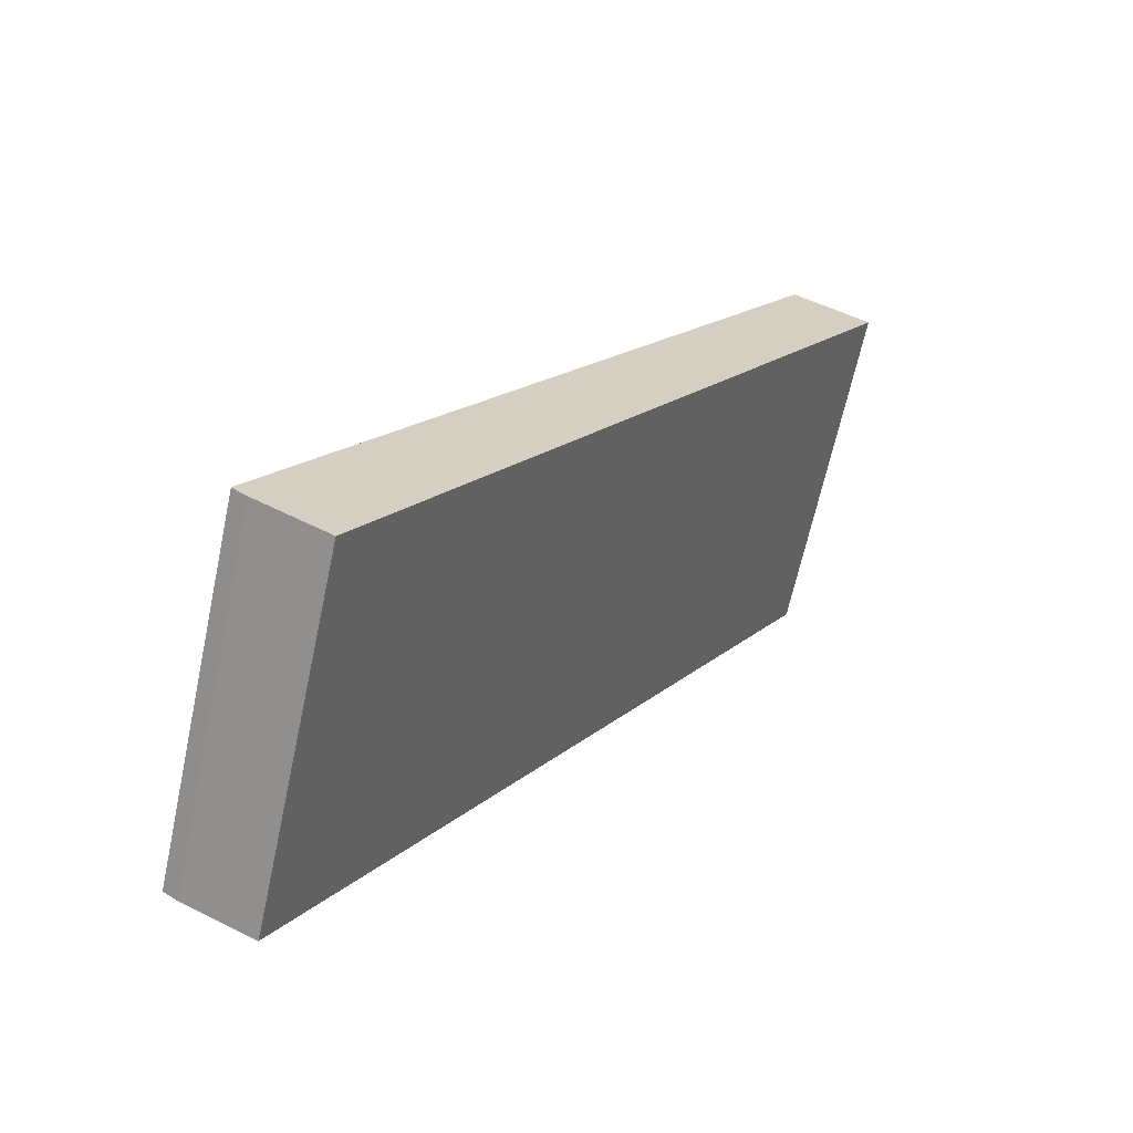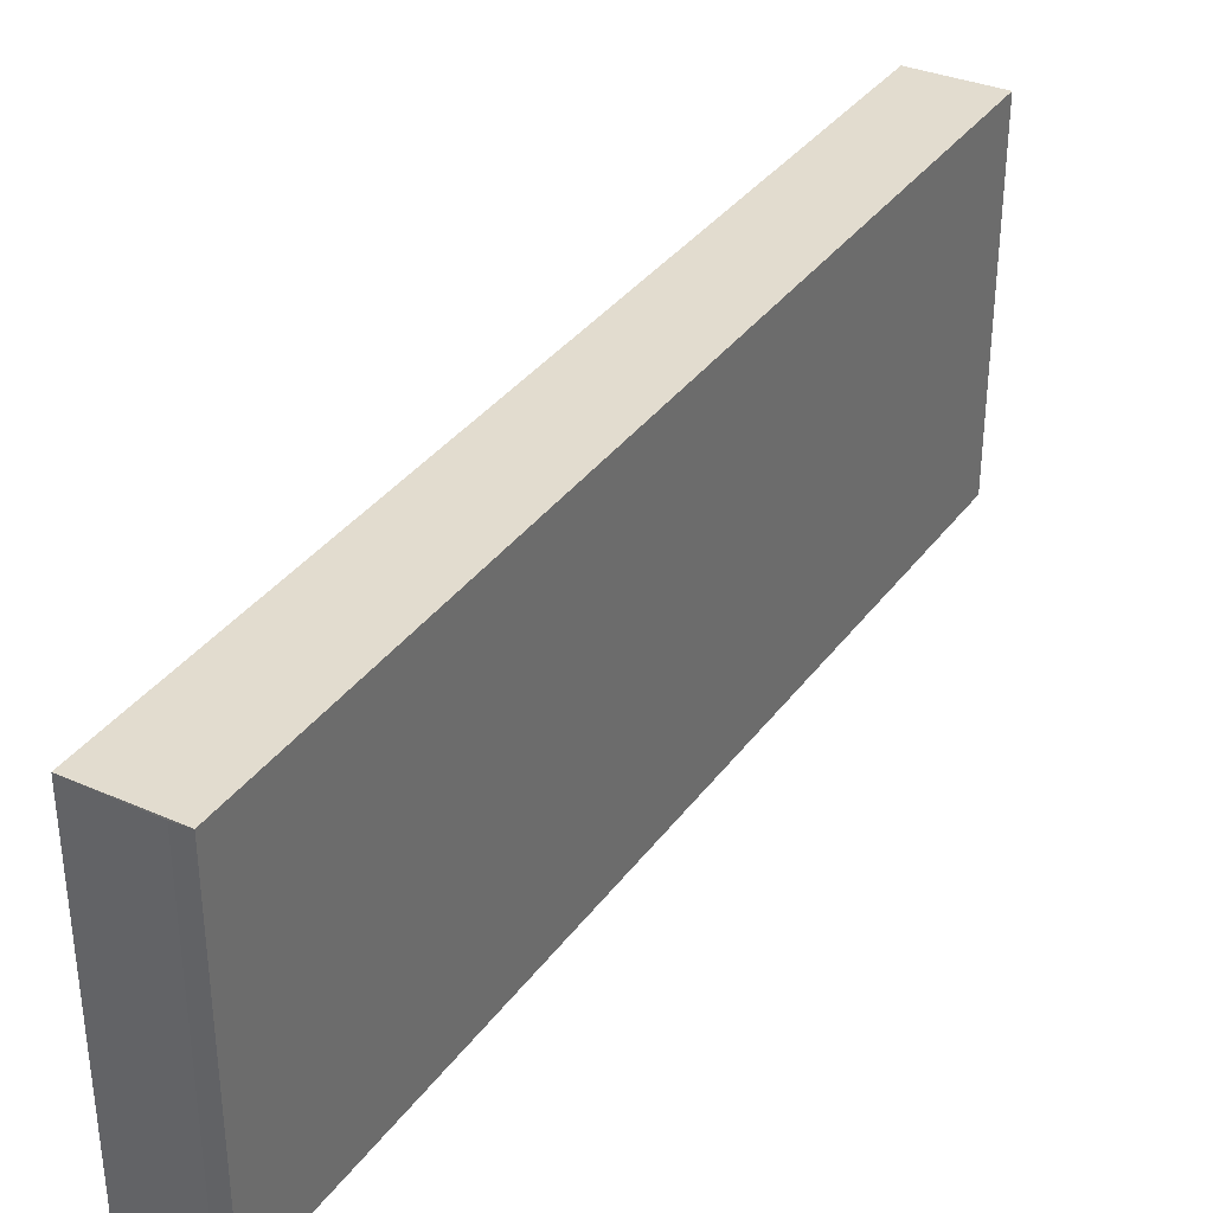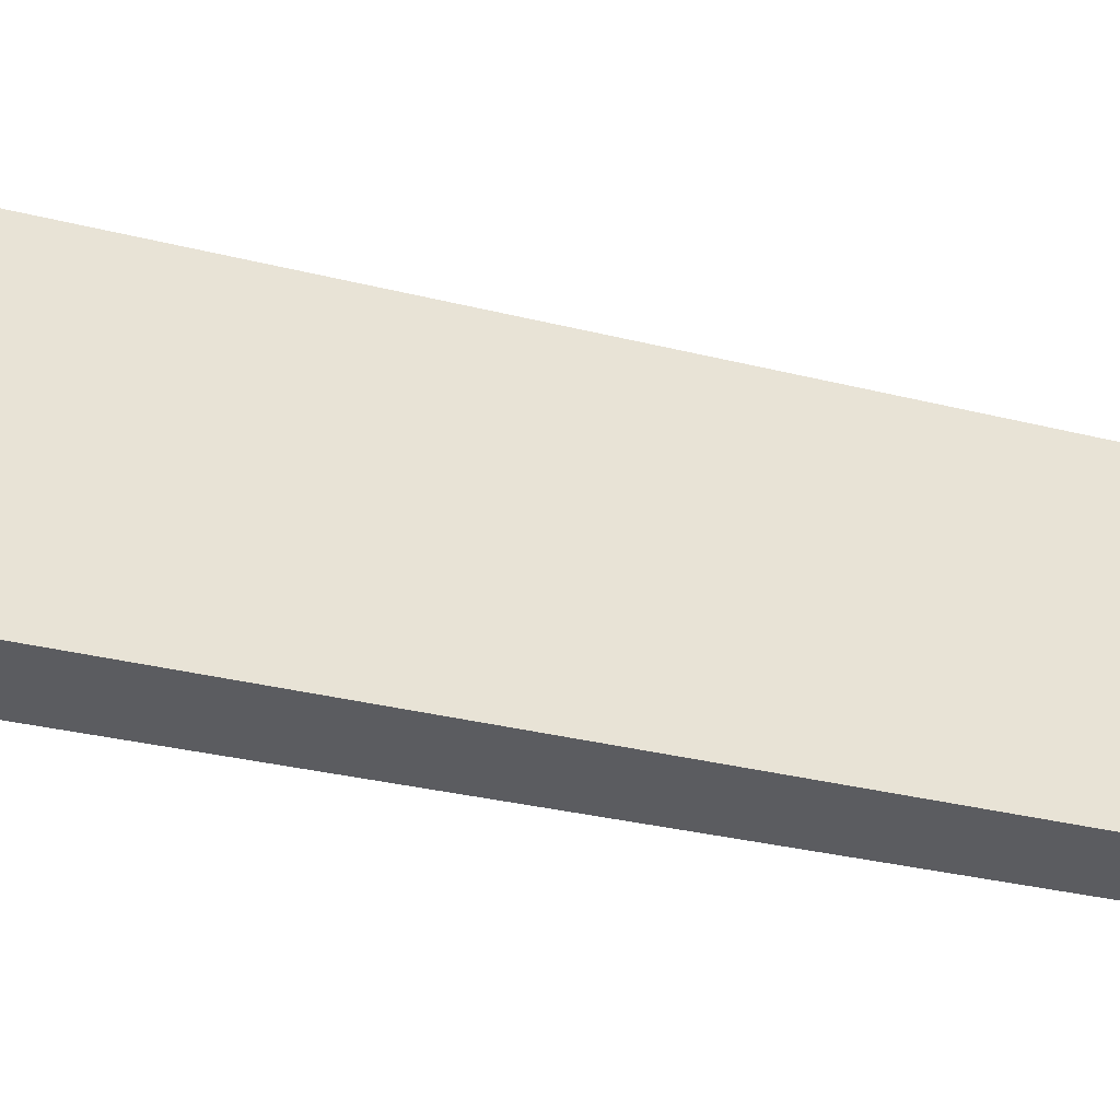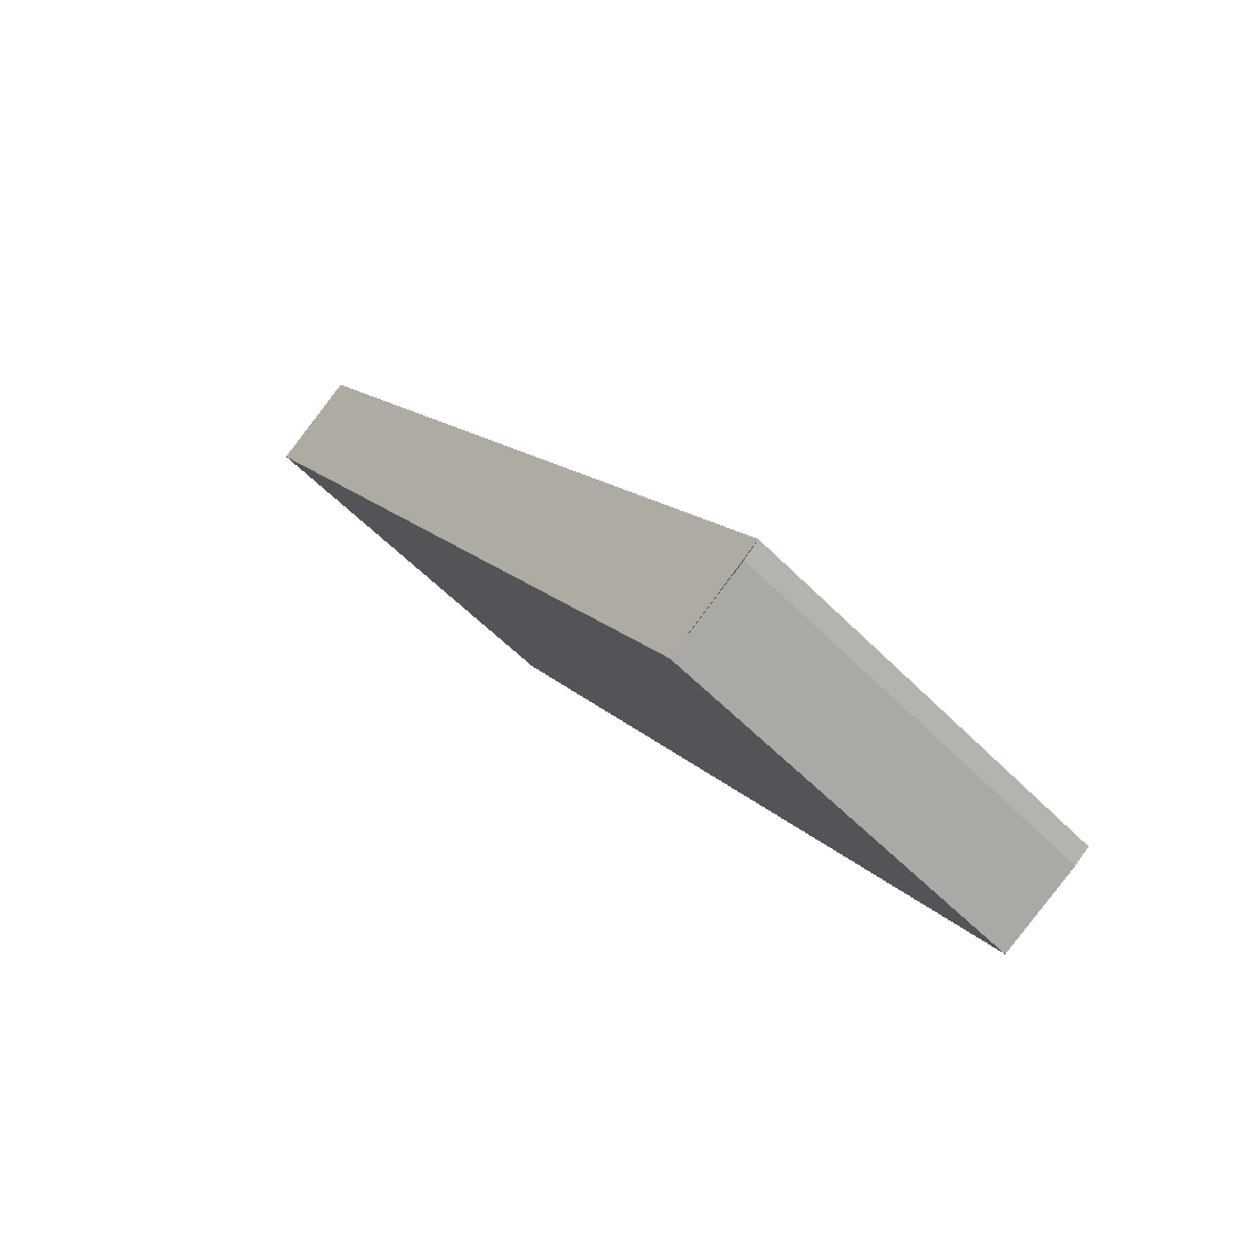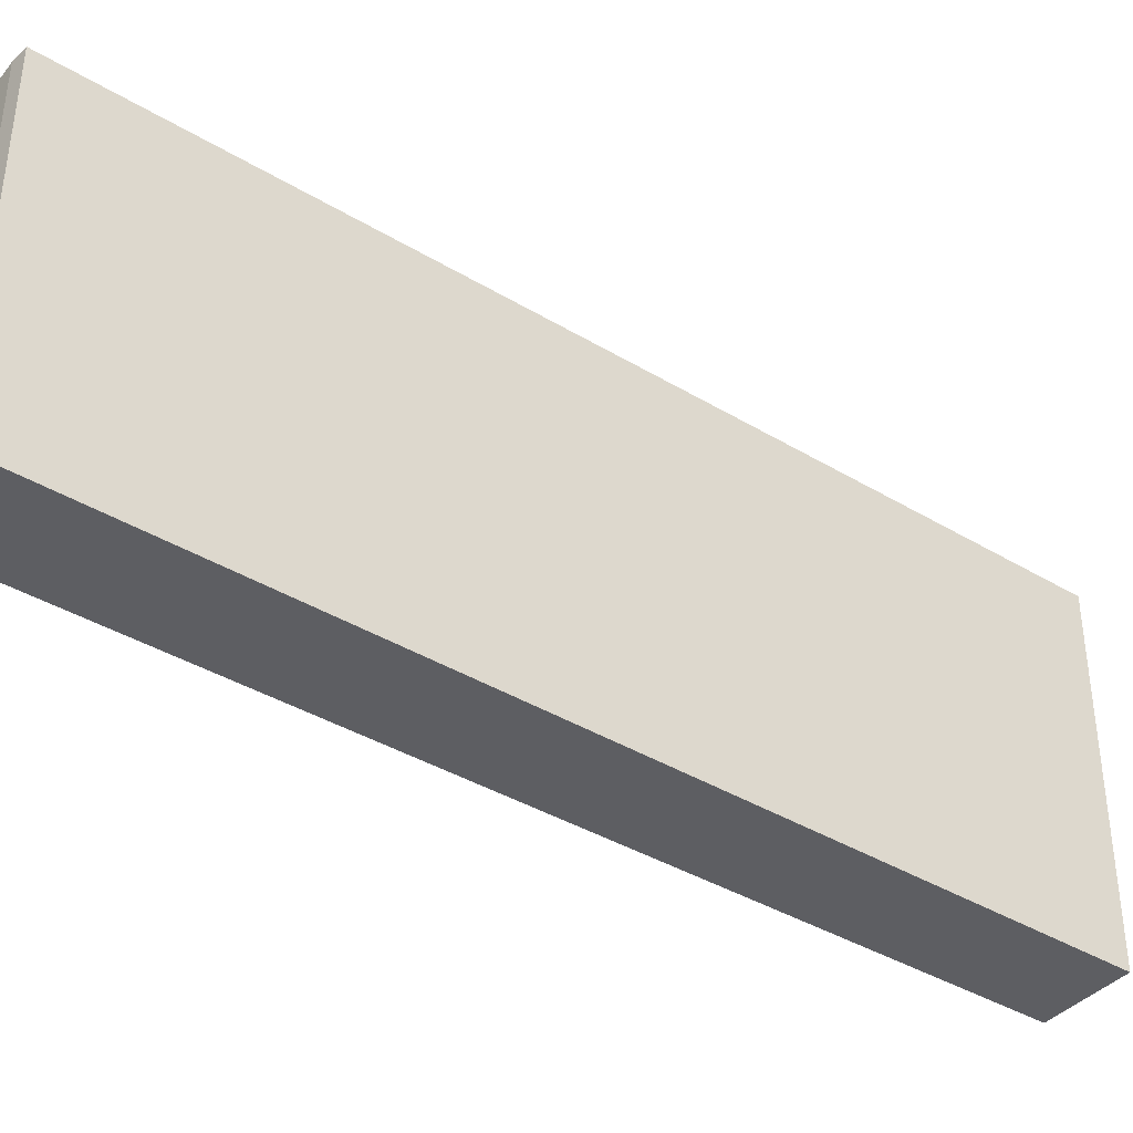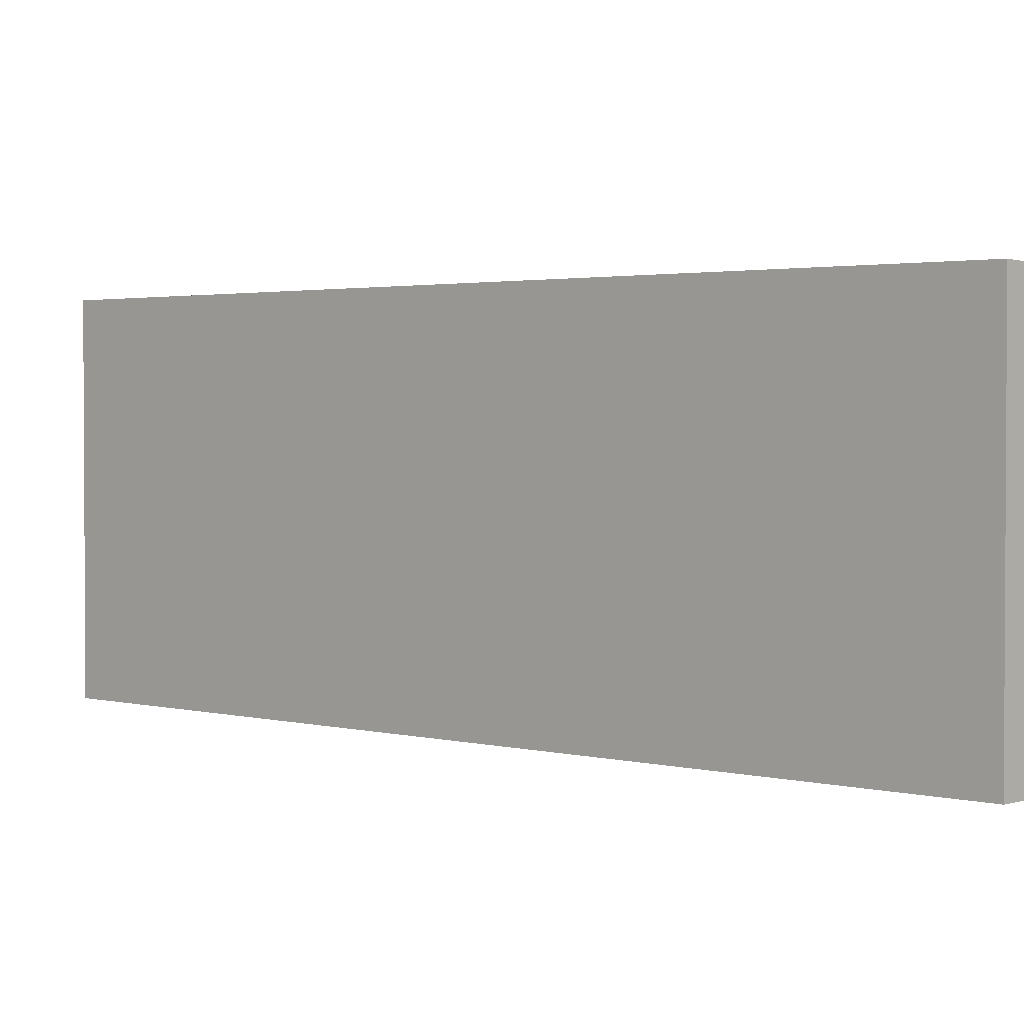
<metadata>
{"format":"obj","ext":"obj","renderer":"f3d","projection":"perspective","resolution":1024,"background":"white","views":[{"elev":-66.1,"azim":-12.2,"up":"+Z"},{"elev":36.6,"azim":-116.7,"up":"+Y"},{"elev":-35.0,"azim":-76.6,"up":"+Y"},{"elev":-55.5,"azim":-136.9,"up":"+Z"},{"elev":-39.4,"azim":-95.4,"up":"+Y"},{"elev":2.1,"azim":-15.1,"up":"+Y"}]}
</metadata>
<code>
v  8.238 4.974 10.98
v  0 5.026 3.078e-16
v  7.151 5.026 11.66
v  1.175 4.97 -0.713
v  8.238 -6.726e-16 10.98
v  1.175 4.366e-17 -0.713
v  0.193 8.756e-18 -0.143
v  0.193 5.017 -0.143
v  0 0 0
v  7.151 -7.138e-16 11.66
g defaultobject
f 1 2 3
f 2 1 4
f 5 4 1
f 4 5 6
f 4 7 8
f 7 4 6
f 8 9 2
f 9 8 7
f 9 3 2
f 3 9 10
f 10 1 3
f 1 10 5
f 10 6 5
f 6 10 9
f 6 9 7

</code>
